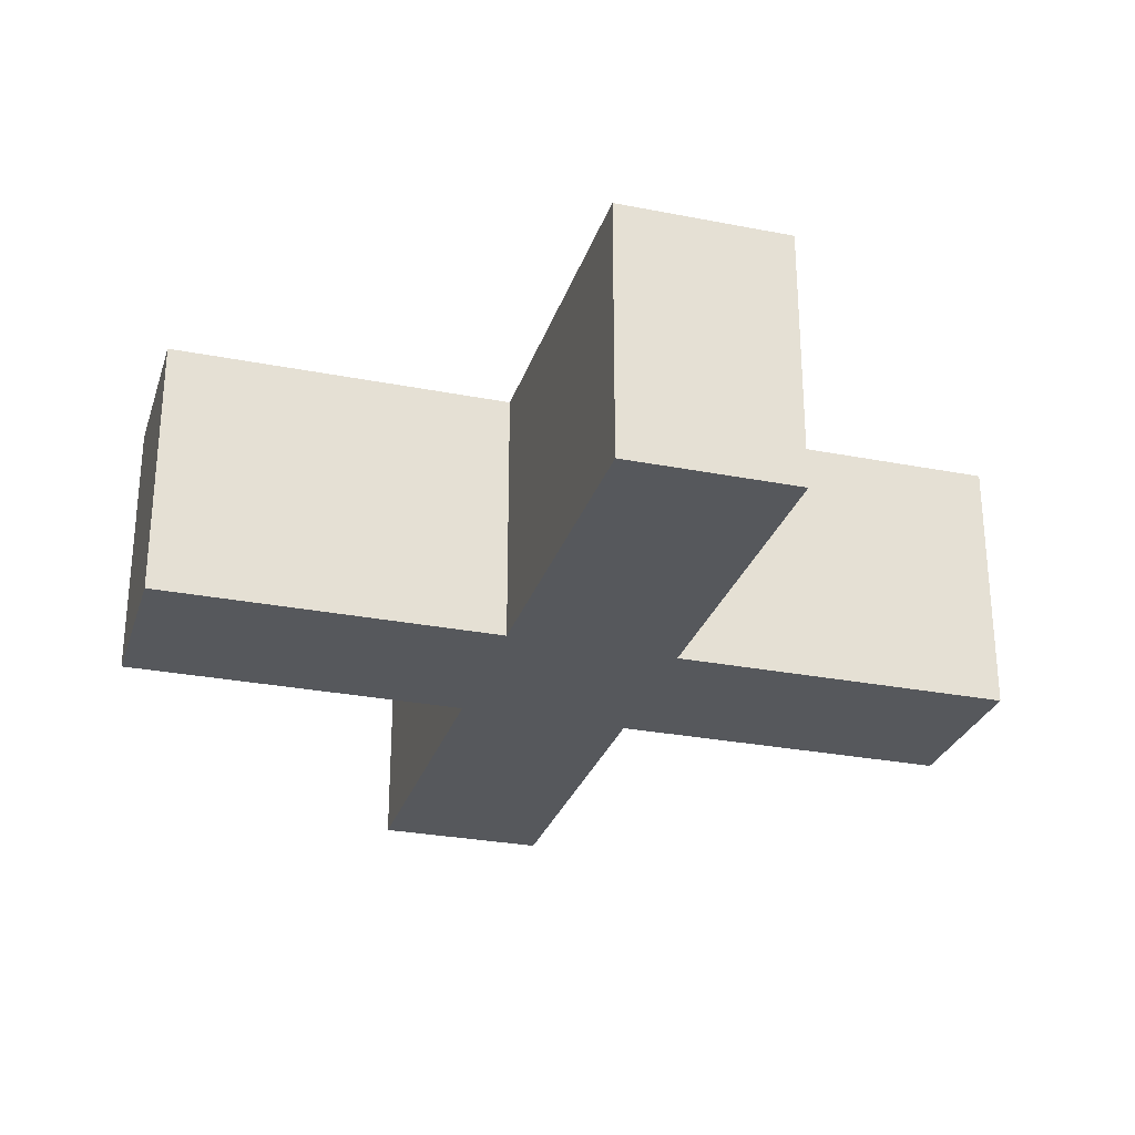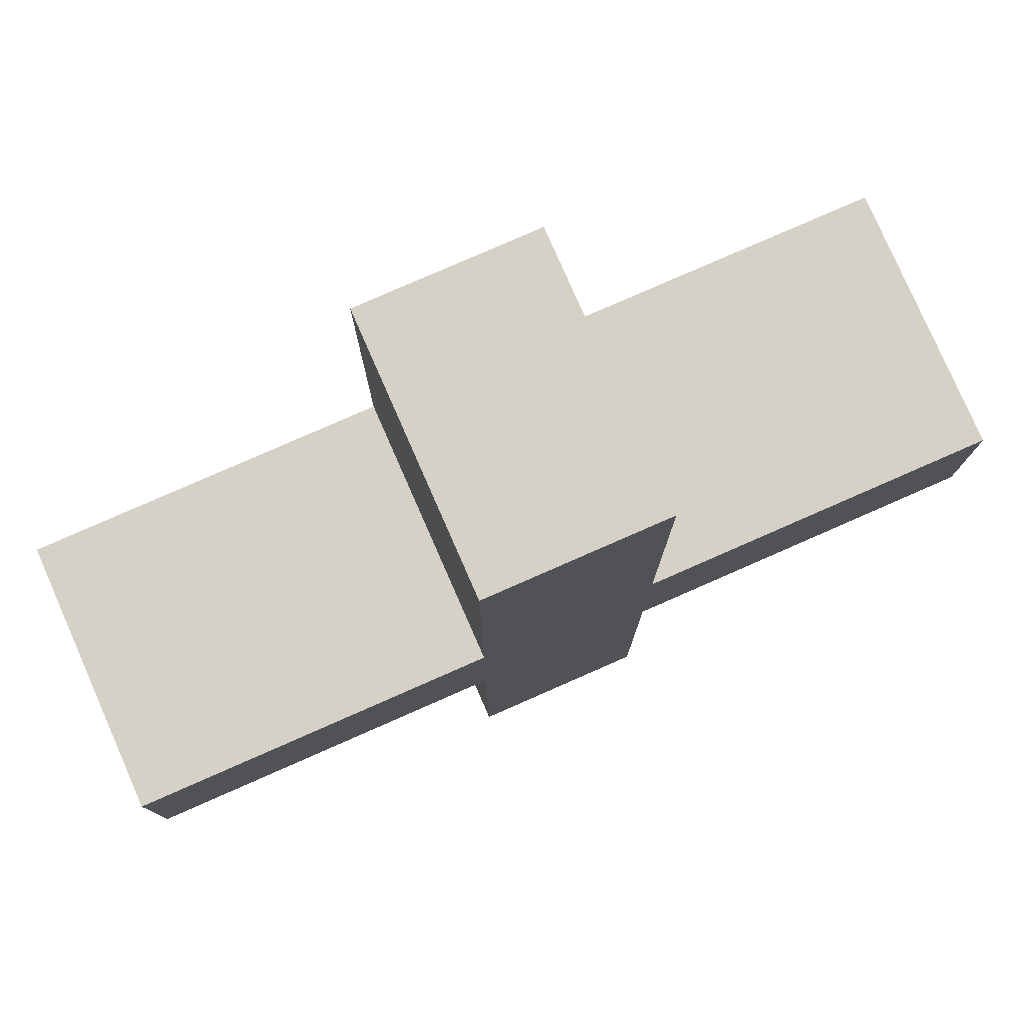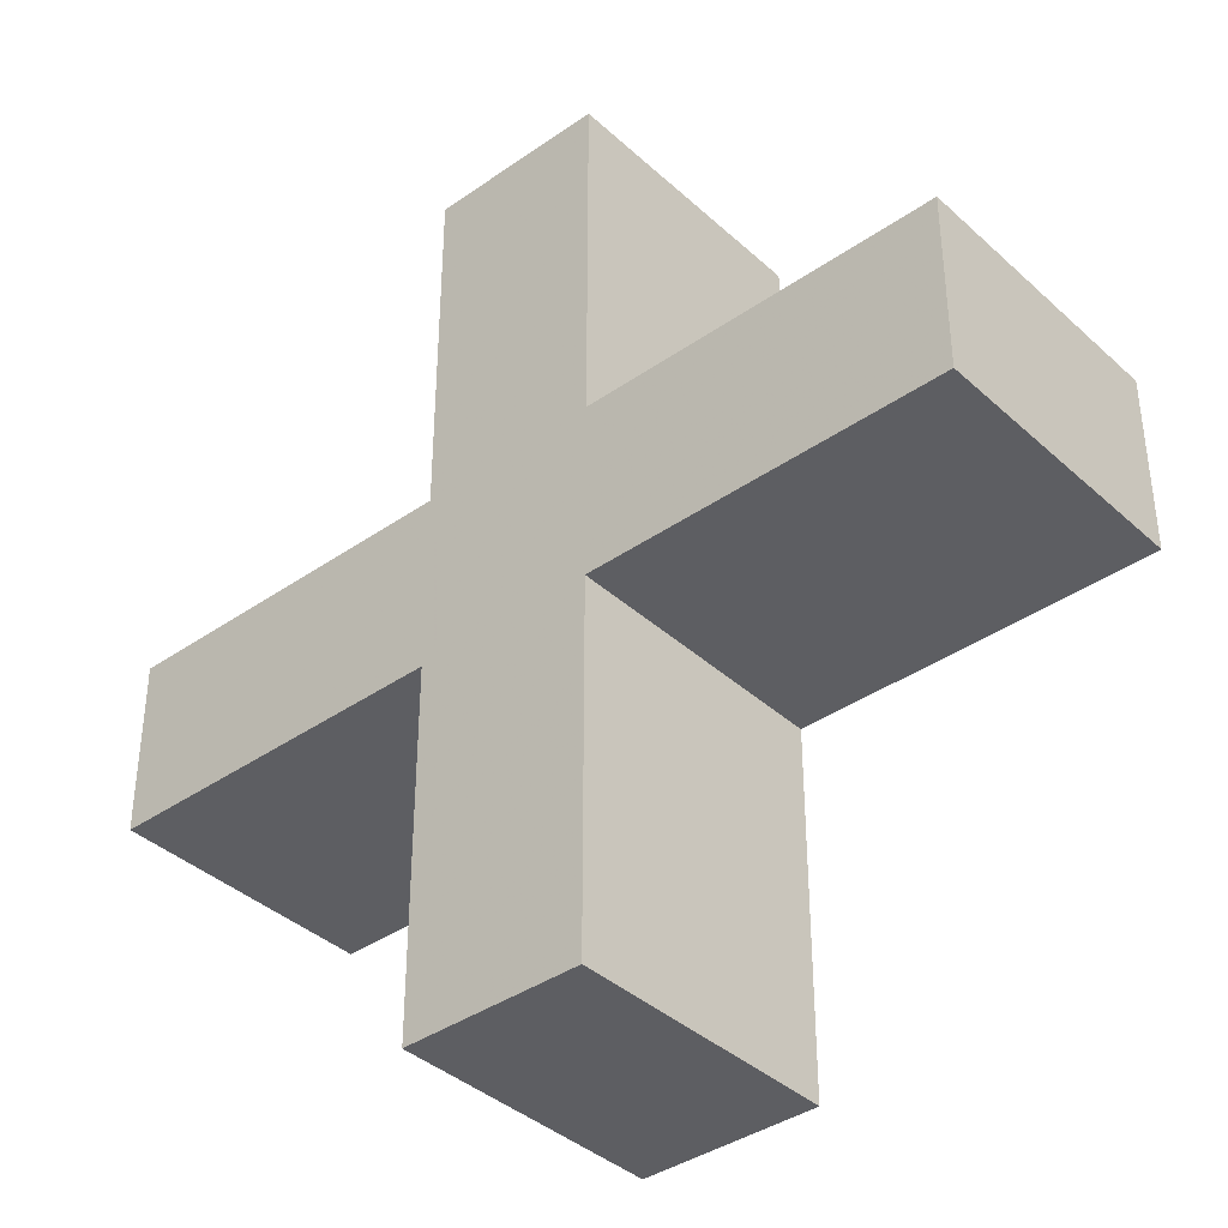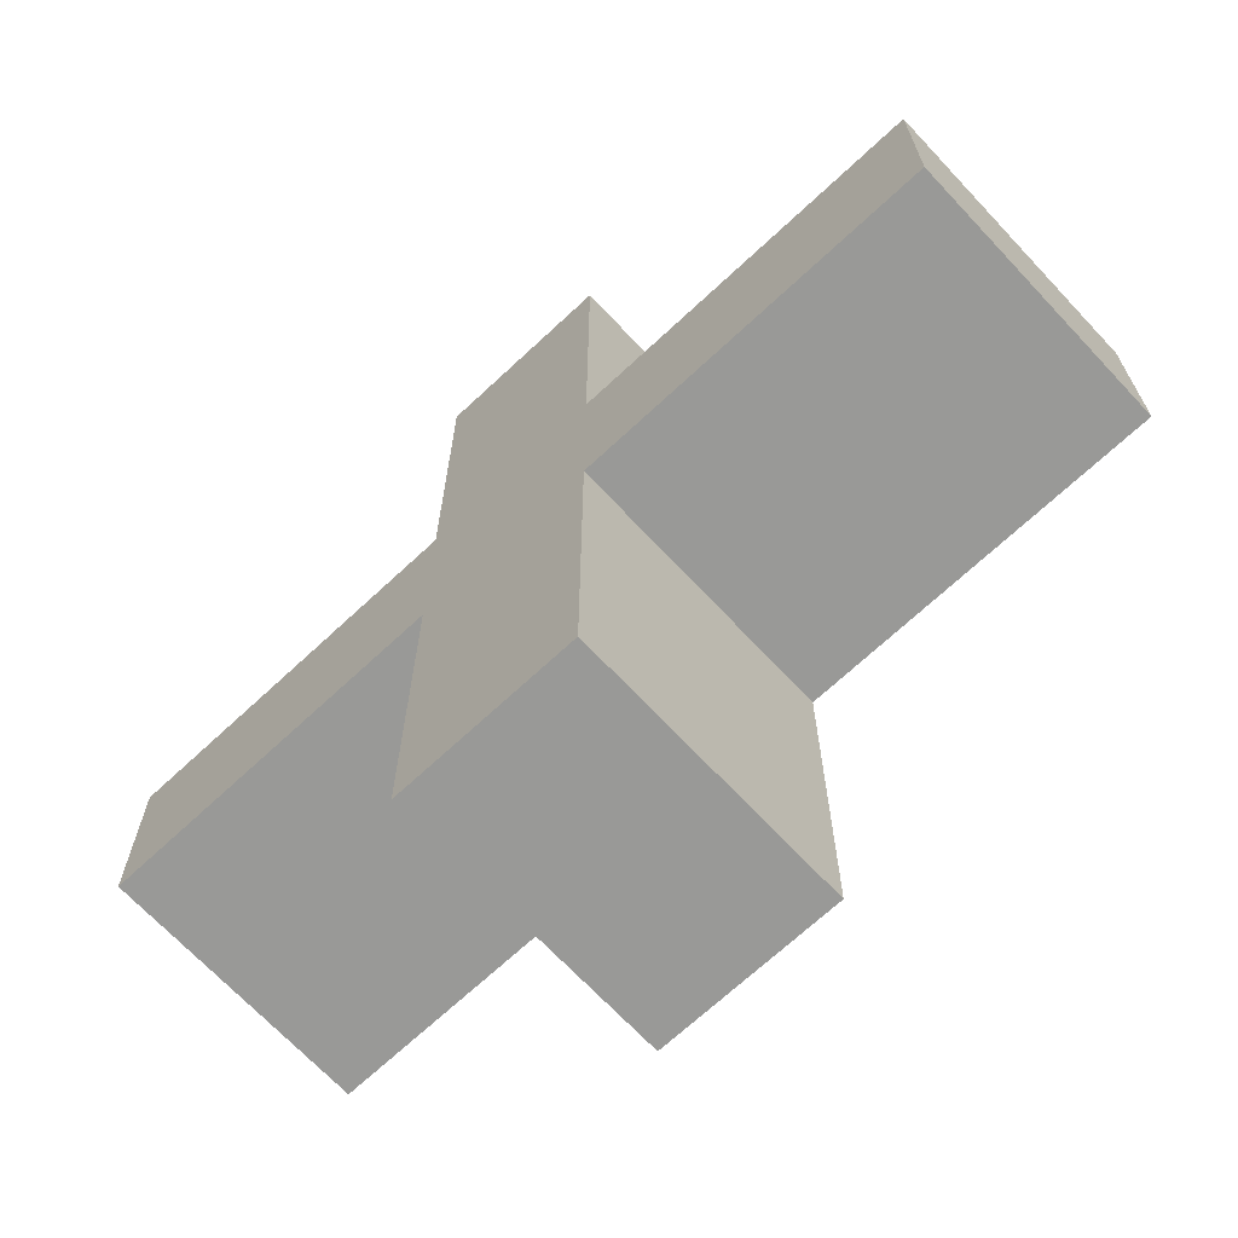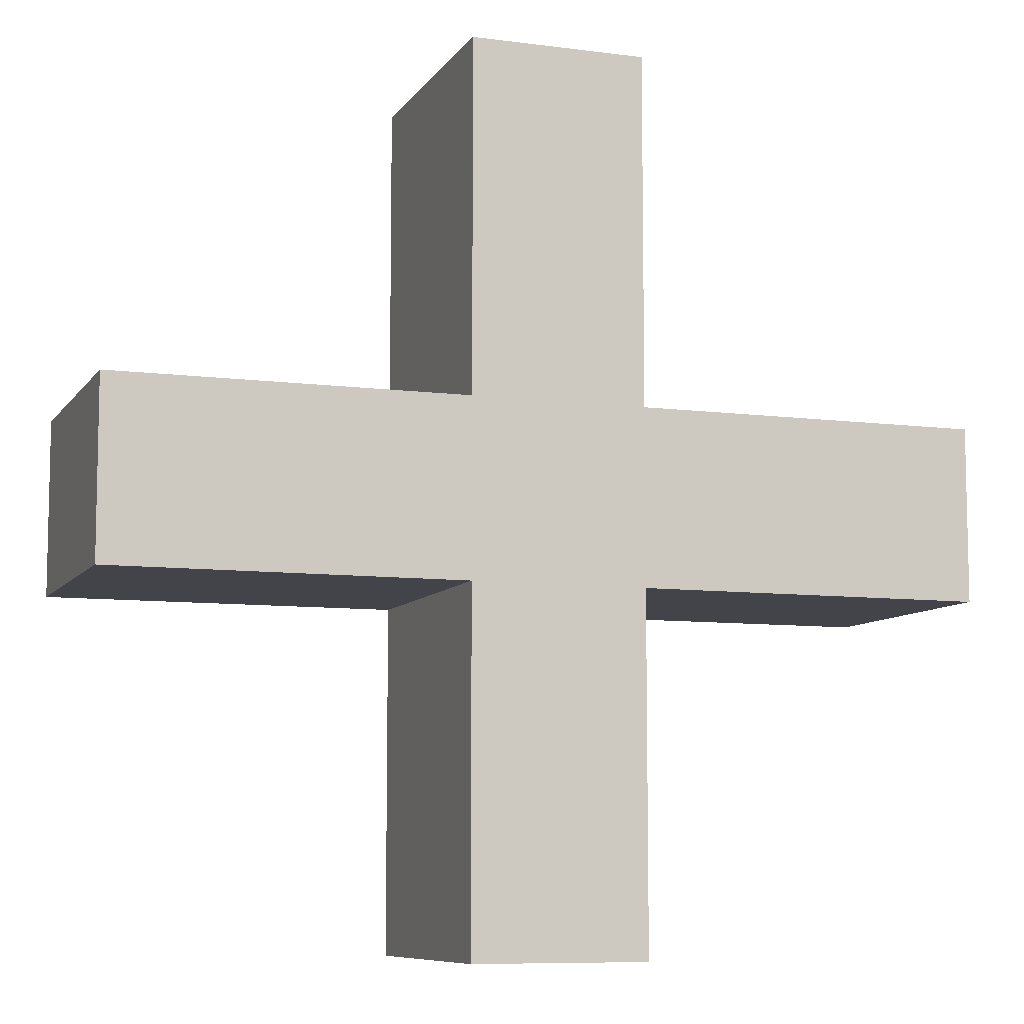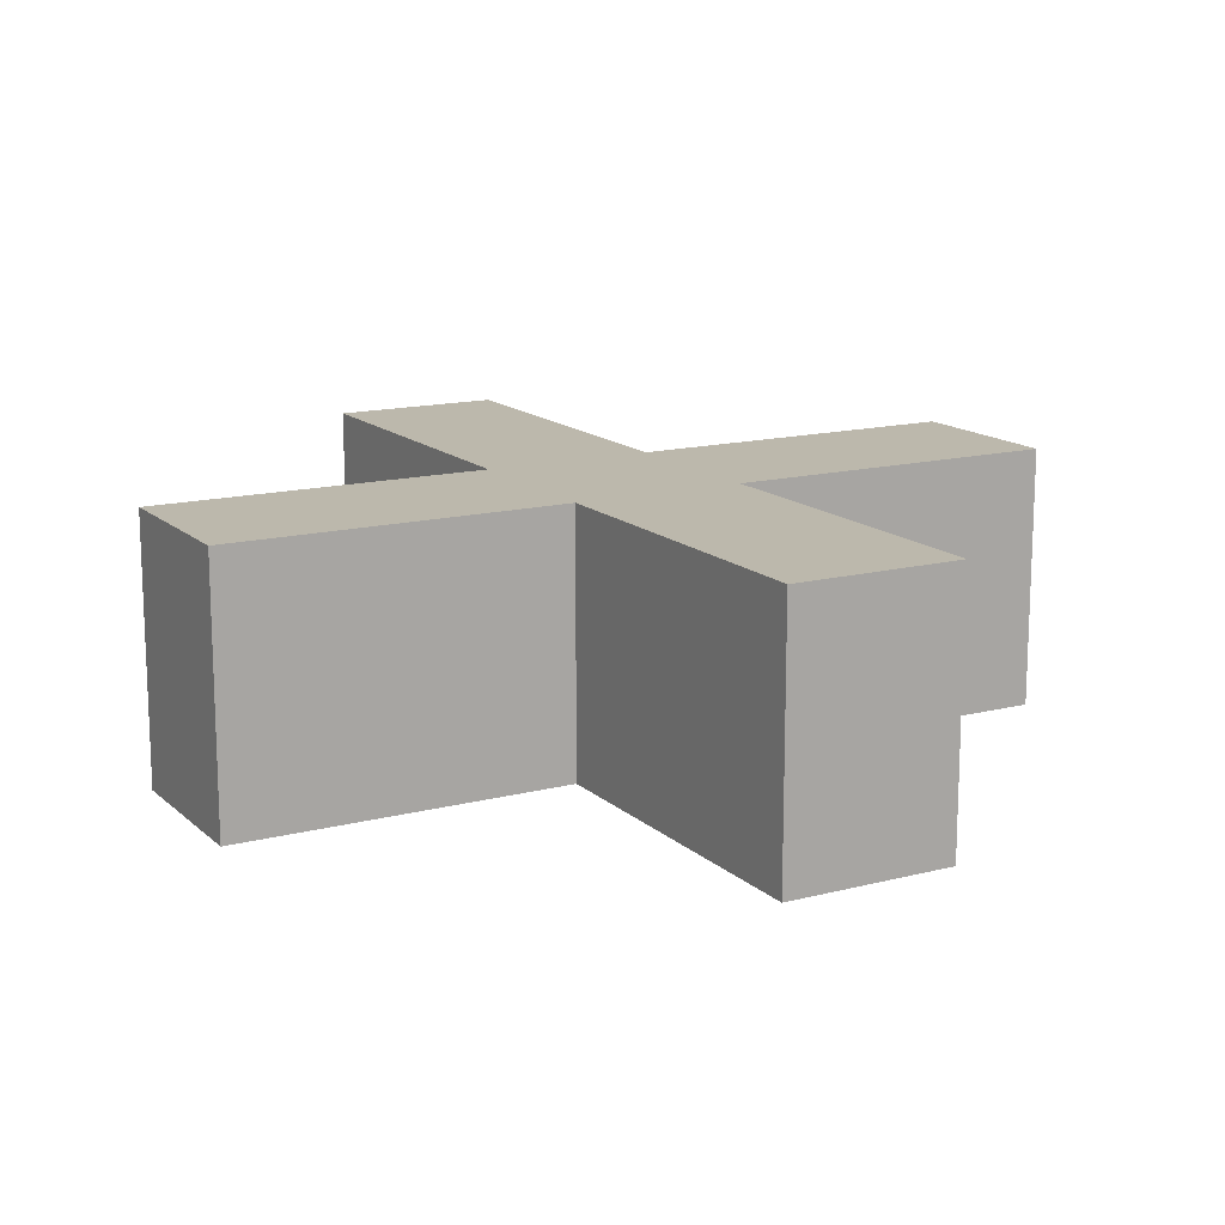
<metadata>
{"format":"obj","ext":"obj","renderer":"f3d","projection":"perspective","resolution":1024,"background":"white","views":[{"elev":-28.2,"azim":163.5,"up":"+Y"},{"elev":79.1,"azim":-23.7,"up":"+Z"},{"elev":-38.6,"azim":-138.7,"up":"+Z"},{"elev":-68.8,"azim":43.1,"up":"+Z"},{"elev":-8.5,"azim":-19.7,"up":"+Z"},{"elev":14.6,"azim":-119.3,"up":"+Y"}]}
</metadata>
<code>
o Cube
v -0.5941 -0.3051 -0.2
v 0.6059 -0.3051 -0.2
v 0.2059 -0.3051 -0.6
v -0.1941 -0.3051 -0.6
v -0.1941 0.3051 -1
v 0.2059 0.3051 -1
v 0.2059 -0.3051 1
v -0.1941 -0.3051 1
v -0.9941 0.3051 -0.2
v -0.9941 0.3051 0.2
v 1.006 -0.3051 0.2
v 1.006 -0.3051 -0.2
v 1.006 0.3051 -0.2
v 1.006 0.3051 0.2
v -0.9941 -0.3051 0.2
v -0.1941 0.3051 1
v 0.2059 0.3051 1
v -0.9941 -0.3051 -0.2
v -0.1941 0.3051 -0.6
v 0.2059 0.3051 -0.6
v 0.2059 -0.3051 -1
v -0.5941 0.3051 -0.2
v -0.1941 0.3051 -0.2
v 0.2059 0.3051 -0.2
v 0.6059 0.3051 -0.2
v -0.5941 0.3051 0.2
v -0.1941 0.3051 0.2
v 0.2059 0.3051 0.2
v 0.6059 0.3051 0.2
v -0.1941 -0.3051 -1
v -0.1941 0.3051 0.6
v 0.2059 0.3051 0.6
v -0.1941 -0.3051 -0.2
v 0.2059 -0.3051 -0.2
v 0.6059 -0.3051 0.2
v -0.5941 -0.3051 0.2
v -0.1941 -0.3051 0.2
v 0.2059 -0.3051 0.2
v -0.1941 -0.3051 0.6
v 0.2059 -0.3051 0.6
f 14 11 35
f 28 38 40
f 13 14 29
f 20 3 34
f 8 7 40
f 6 20 19
f 39 40 38
f 38 35 2
f 37 38 34
f 20 24 23
f 36 37 33
f 22 26 10
f 23 27 26
f 24 28 27
f 25 29 28
f 15 36 1
f 33 34 3
f 28 32 31
f 4 3 21
f 35 11 12
f 32 17 16
f 5 30 21
f 13 12 11
f 10 26 36
f 5 19 4
f 16 8 39
f 27 37 36
f 13 25 2
f 6 21 3
f 17 32 40
f 9 18 1
f 17 7 8
f 29 35 38
f 10 15 18
f 22 1 33
f 23 33 4
f 31 39 37
f 24 34 2
f 29 14 35
f 32 28 40
f 25 13 29
f 24 20 34
f 39 8 40
f 5 6 19
f 37 39 38
f 34 38 2
f 33 37 34
f 19 20 23
f 1 36 33
f 9 22 10
f 22 23 26
f 23 24 27
f 24 25 28
f 18 15 1
f 4 33 3
f 27 28 31
f 30 4 21
f 2 35 12
f 31 32 16
f 6 5 21
f 14 13 11
f 15 10 36
f 30 5 4
f 31 16 39
f 26 27 36
f 12 13 2
f 20 6 3
f 7 17 40
f 22 9 1
f 16 17 8
f 28 29 38
f 9 10 18
f 23 22 33
f 19 23 4
f 27 31 37
f 25 24 2

</code>
